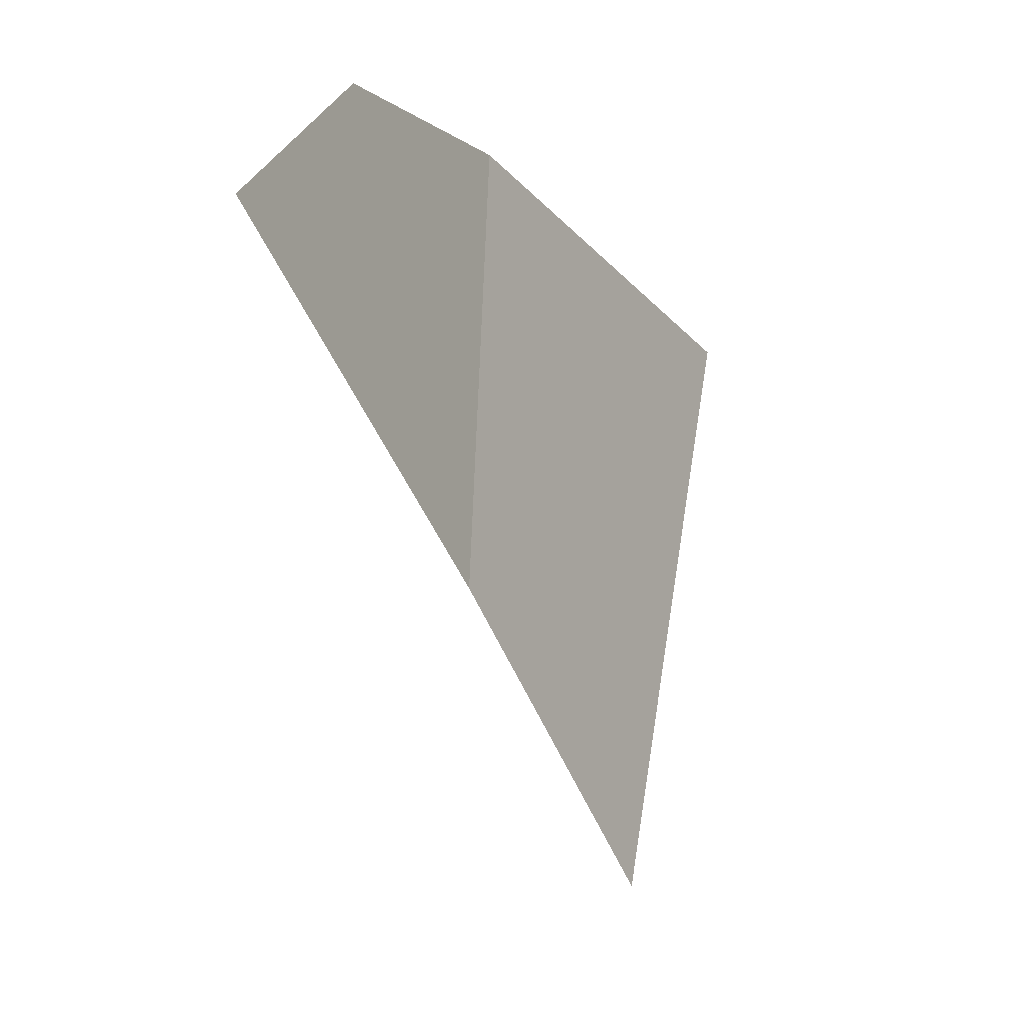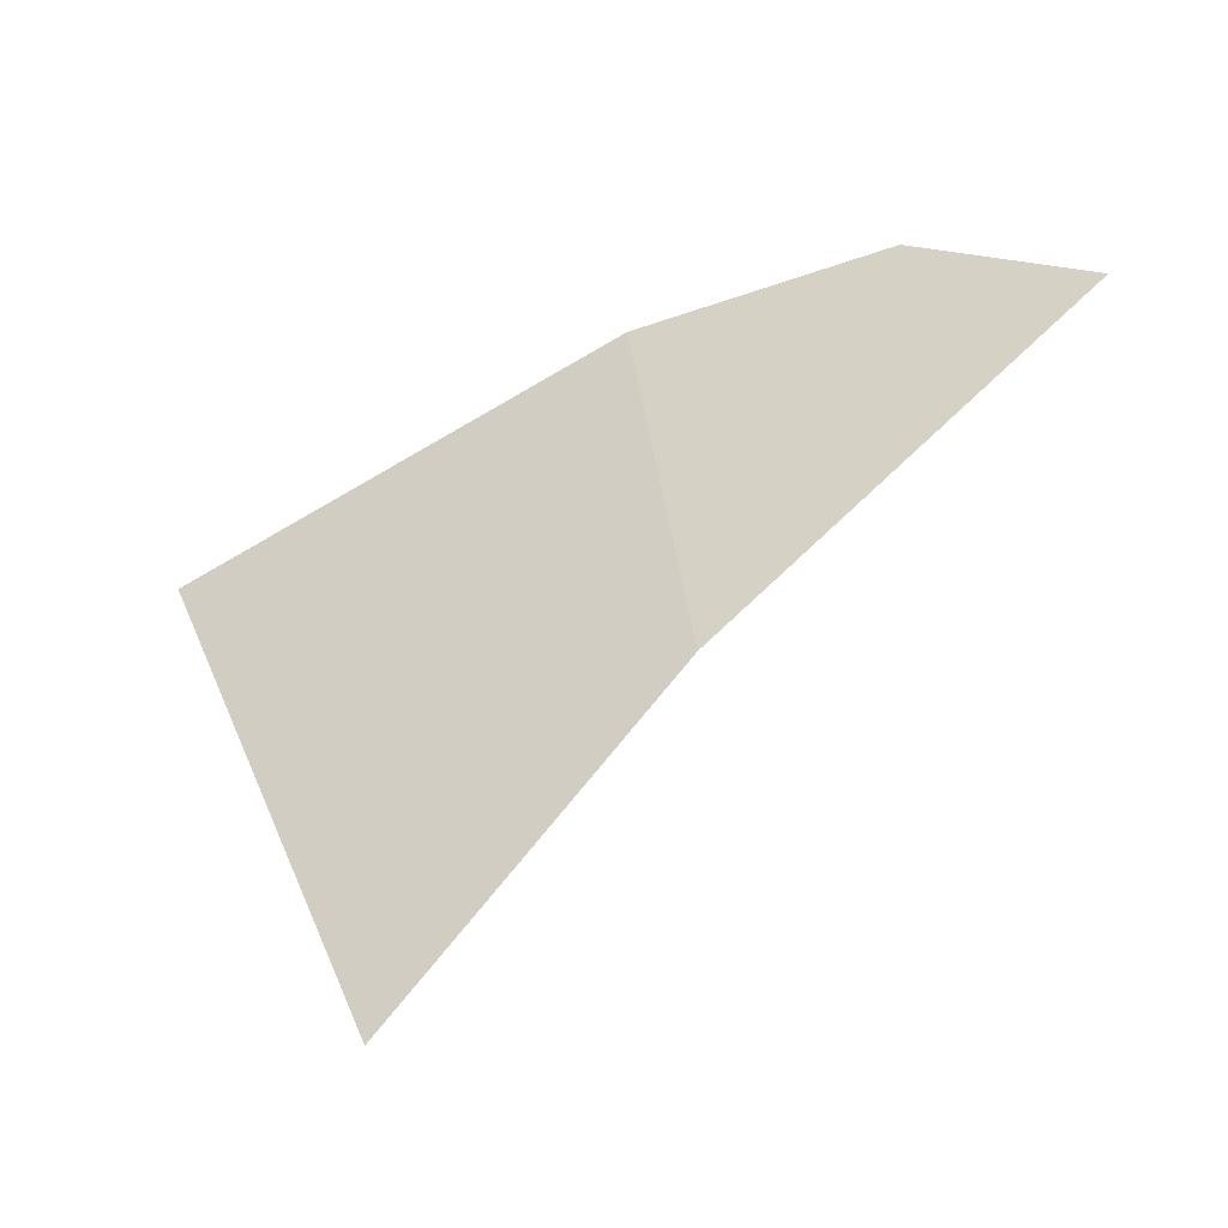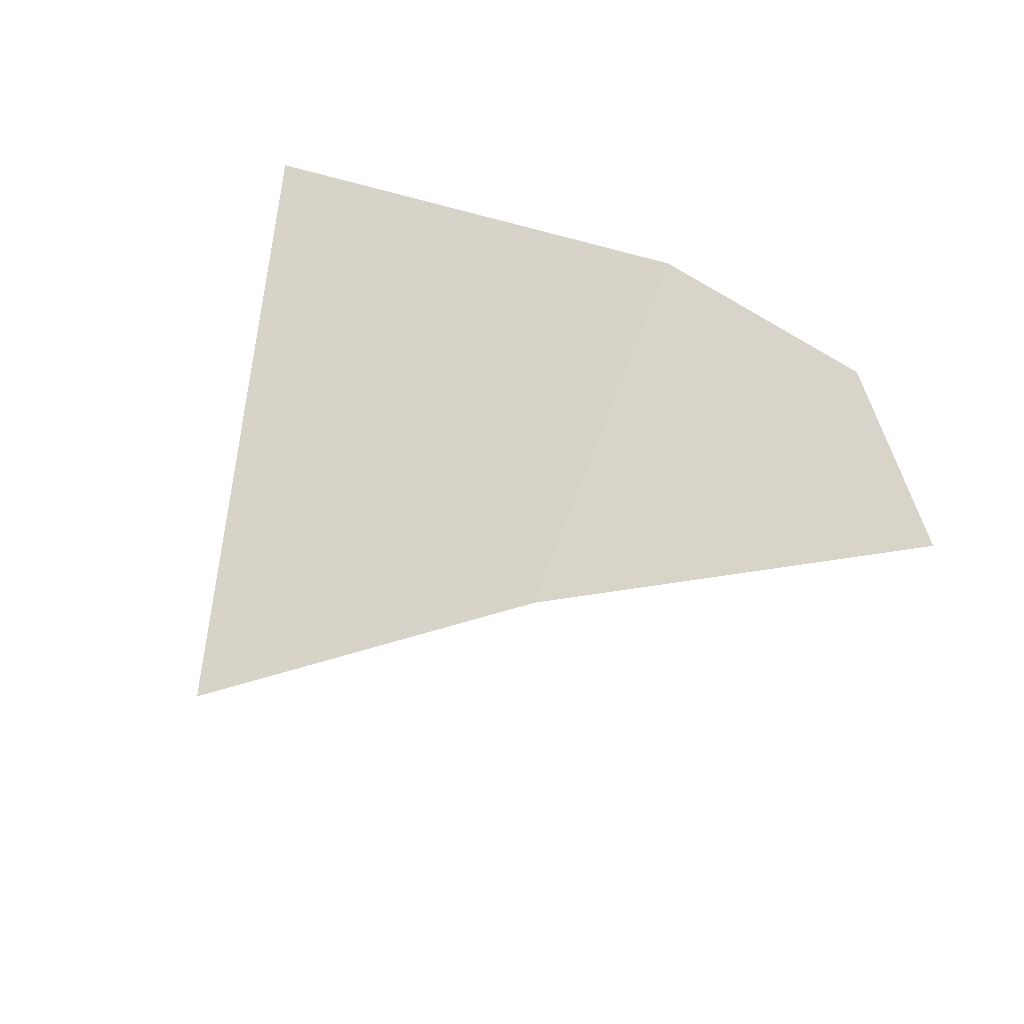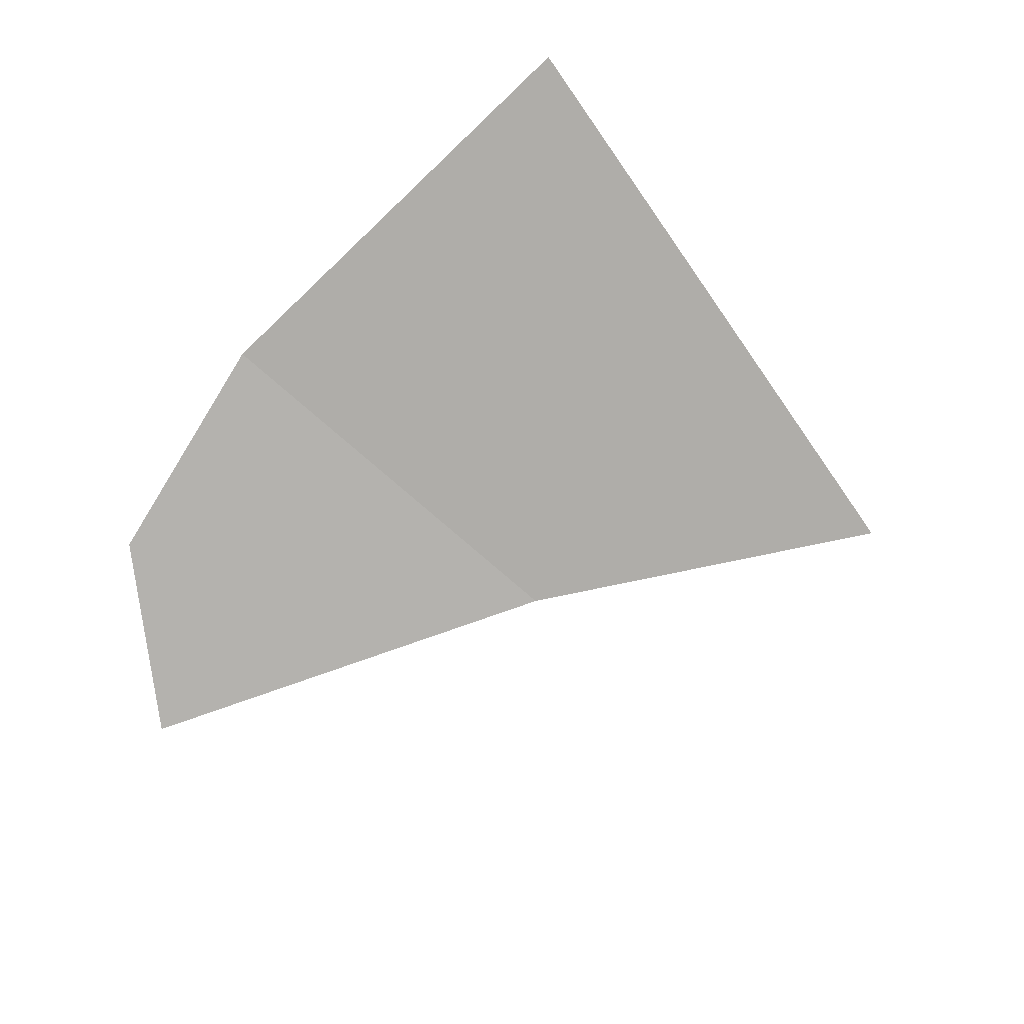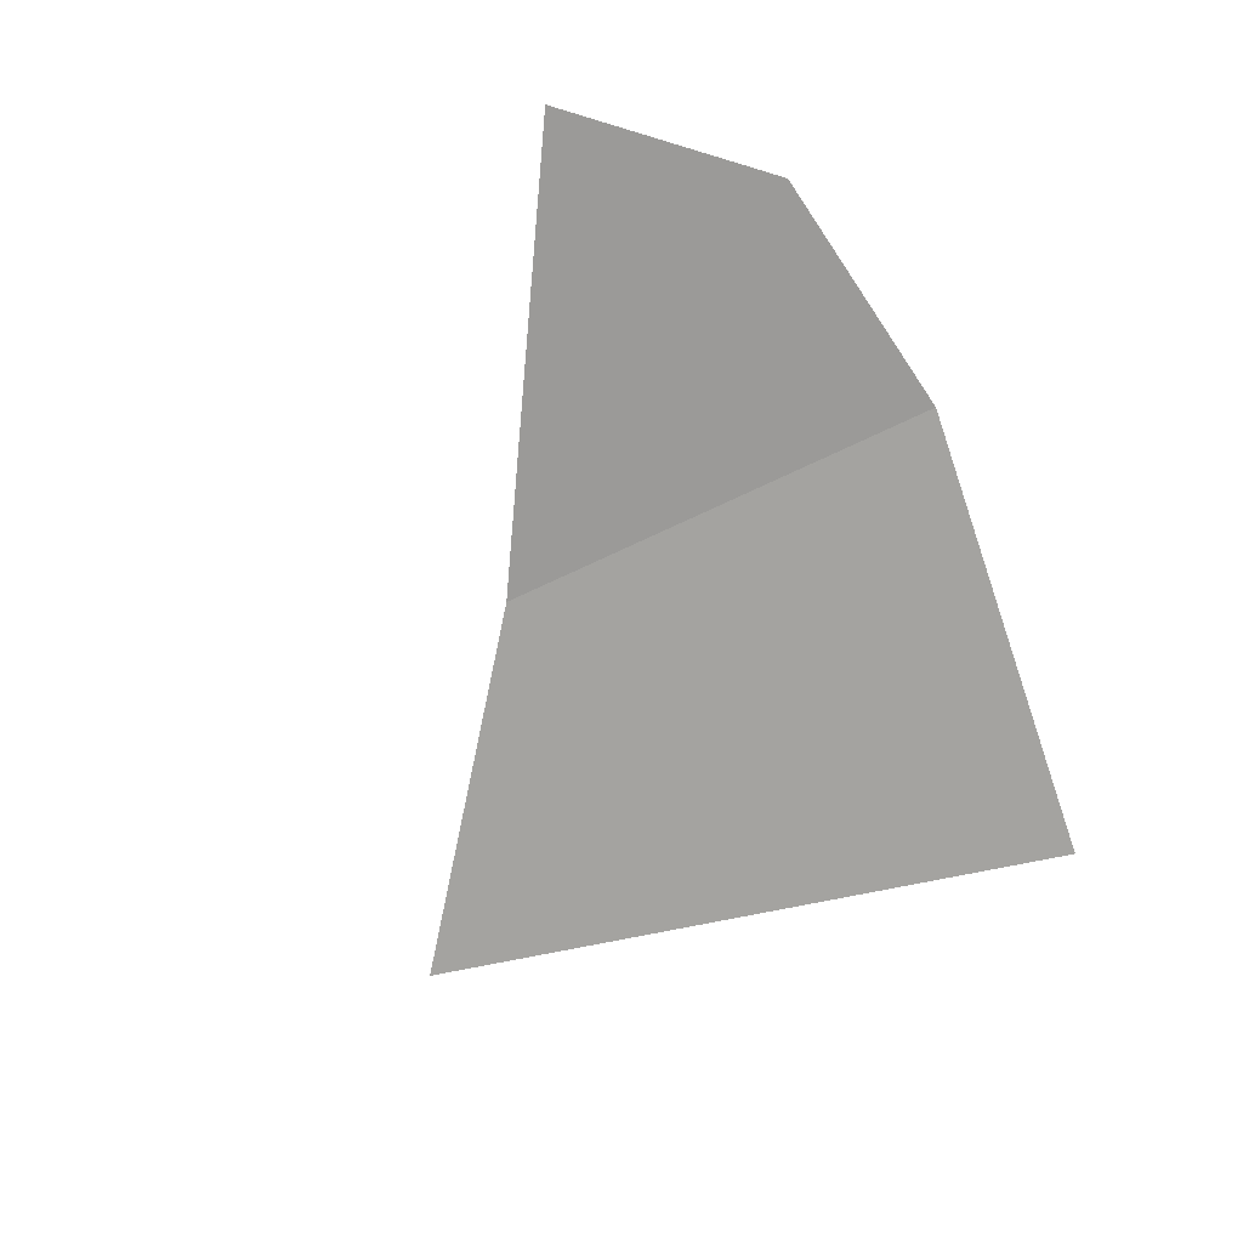
<metadata>
{"format":"obj","ext":"obj","renderer":"f3d","projection":"perspective","resolution":1024,"background":"white","views":[{"elev":-9.6,"azim":-57.9,"up":"+Z"},{"elev":-48.2,"azim":-152.4,"up":"+Z"},{"elev":73.9,"azim":-151.8,"up":"+Y"},{"elev":-76.3,"azim":56.1,"up":"+Y"},{"elev":-71.8,"azim":-58.2,"up":"+Y"}]}
</metadata>
<code>
o ship.wake2
v -2.716 -2.918 11.64
v -2.38 -2.882 12.51
v -3.126 -2.901 12.03
v -3.05 -2.883 12.66
v -3.418 -2.913 12.64
v -3.661 -2.923 12.43
f 1 2 4 3
f 3 4 5 6

</code>
